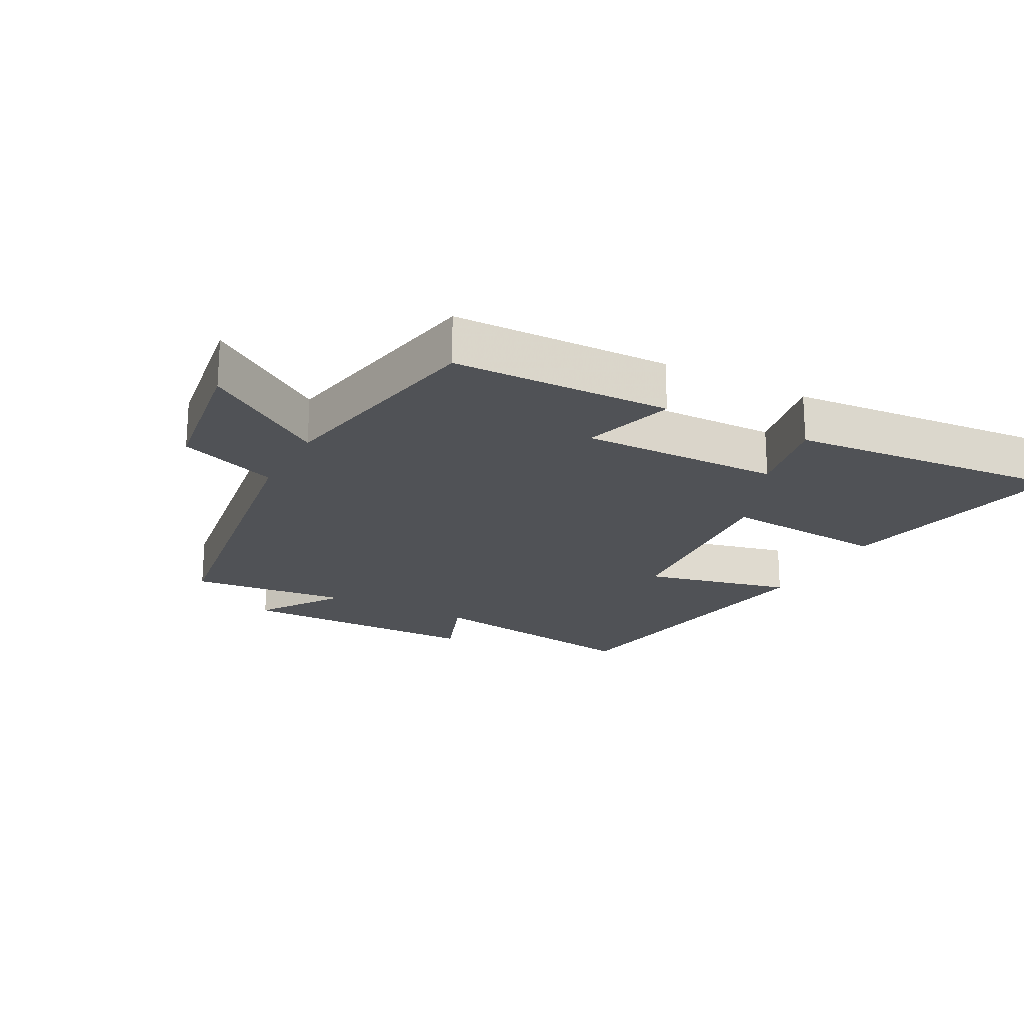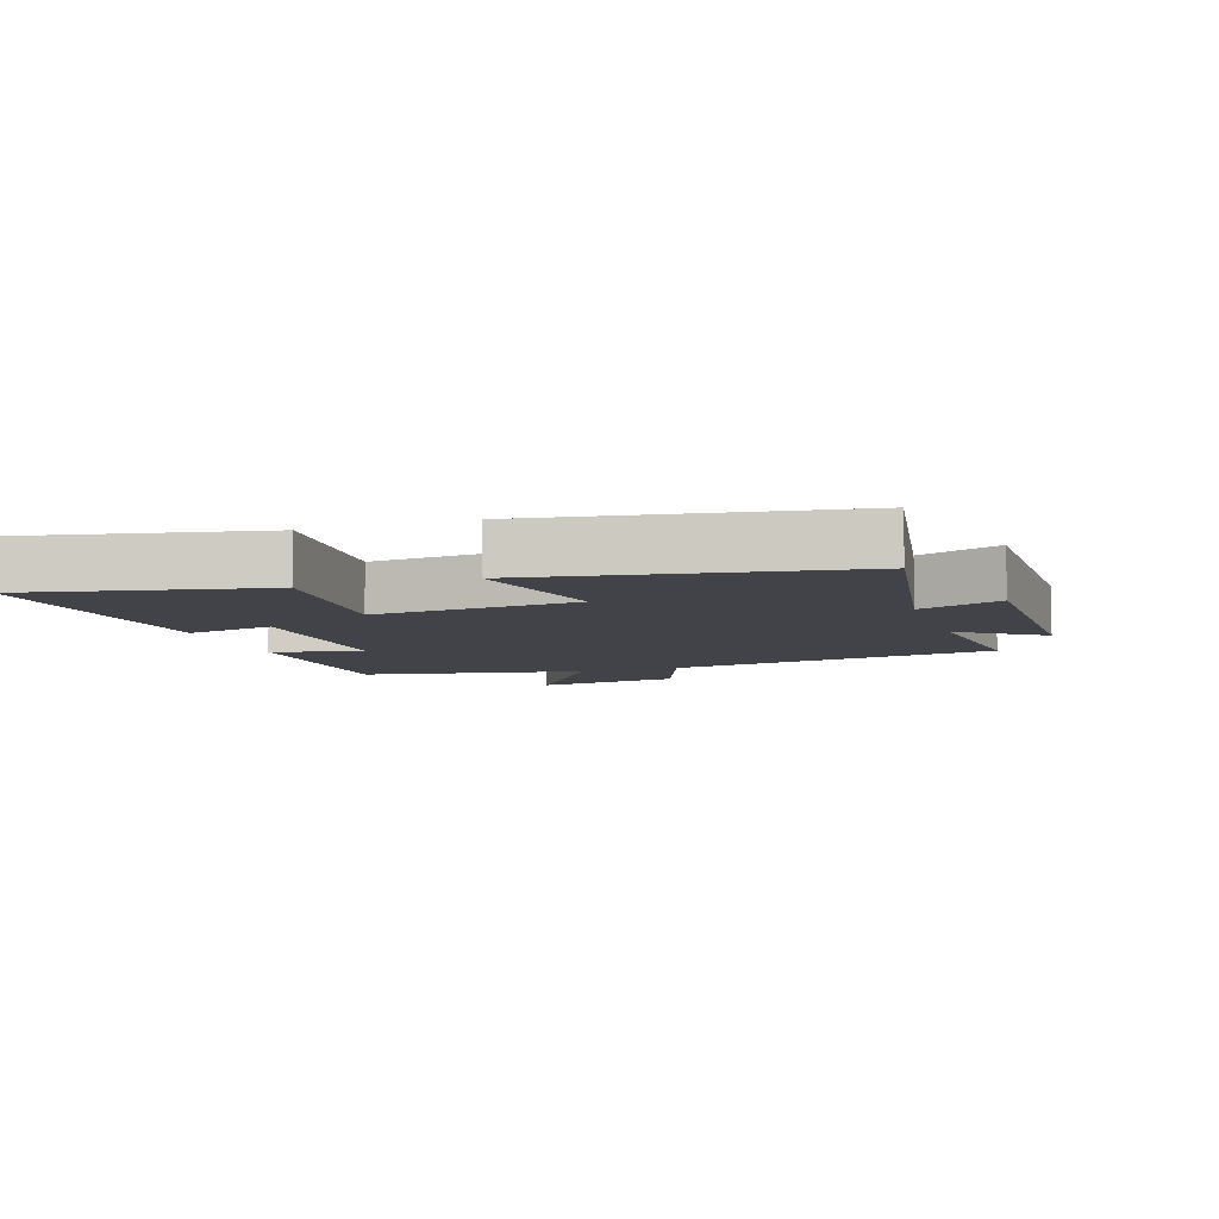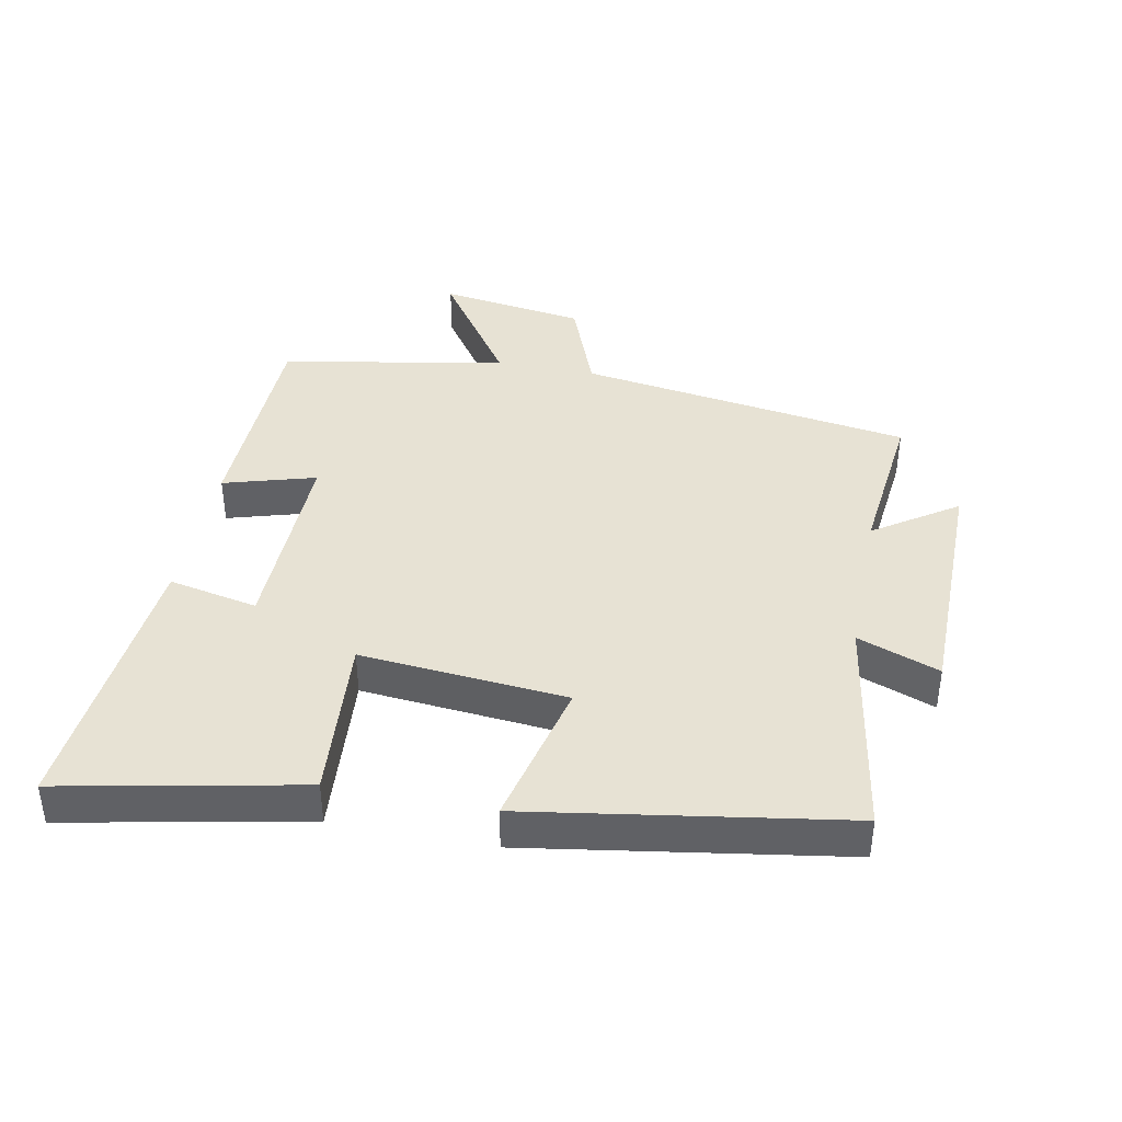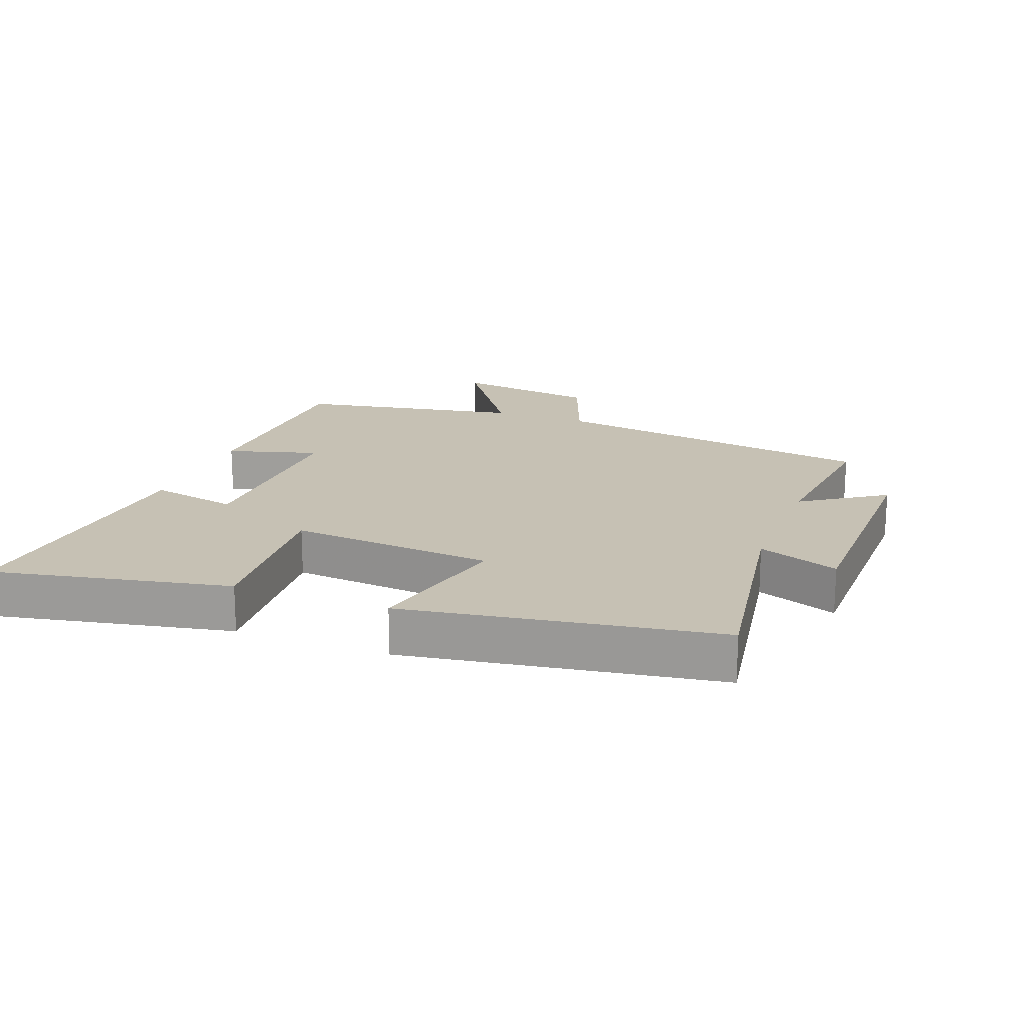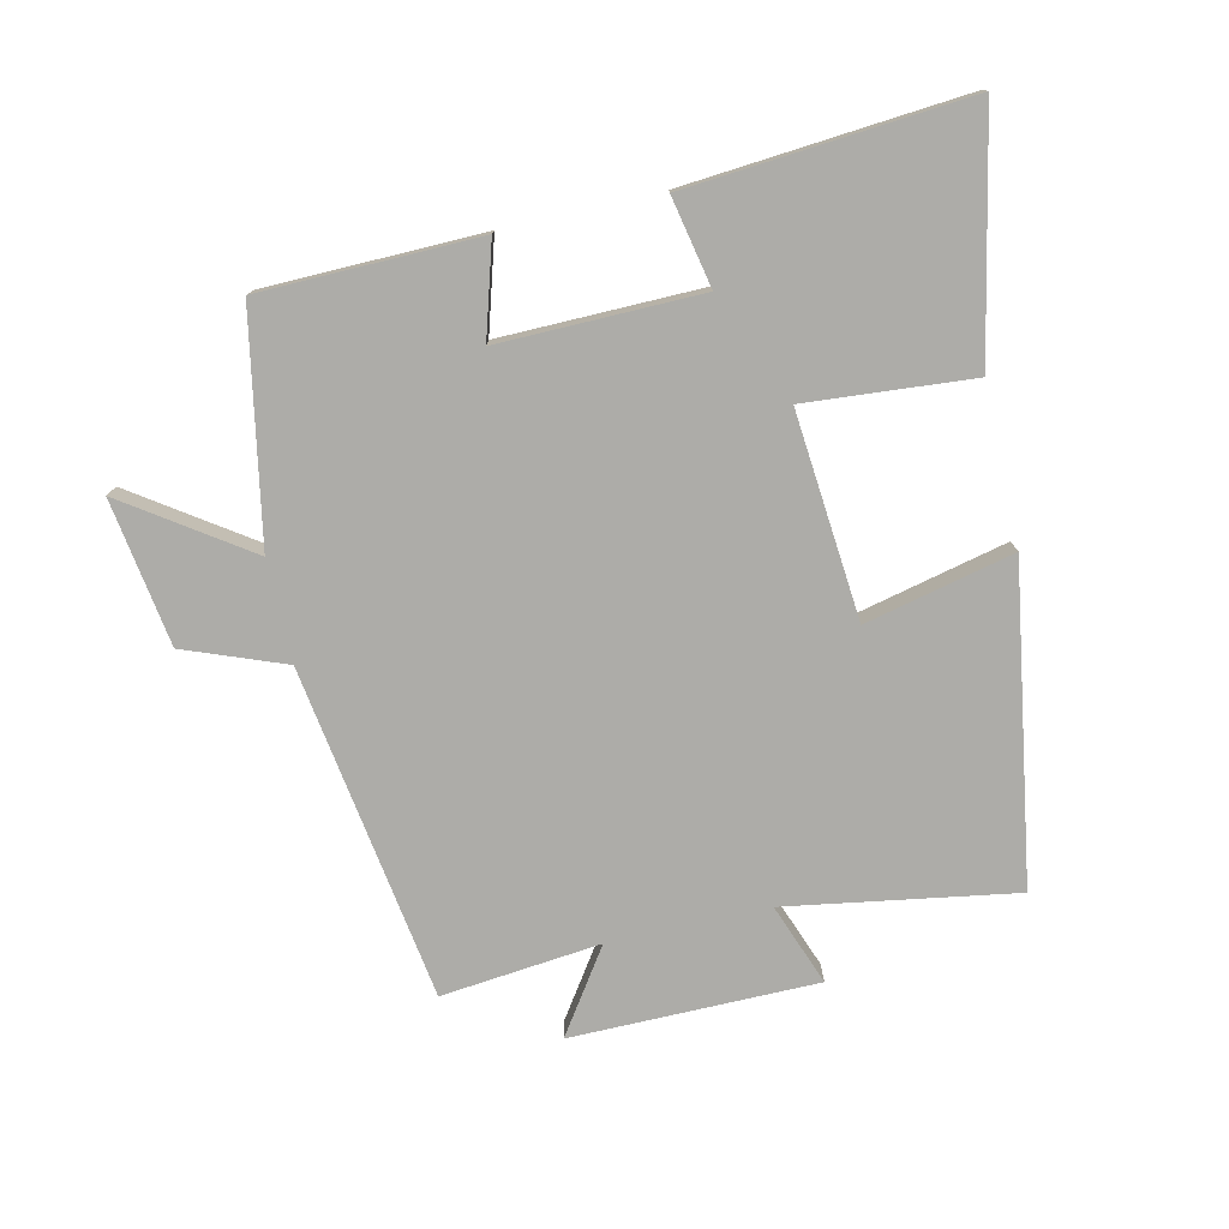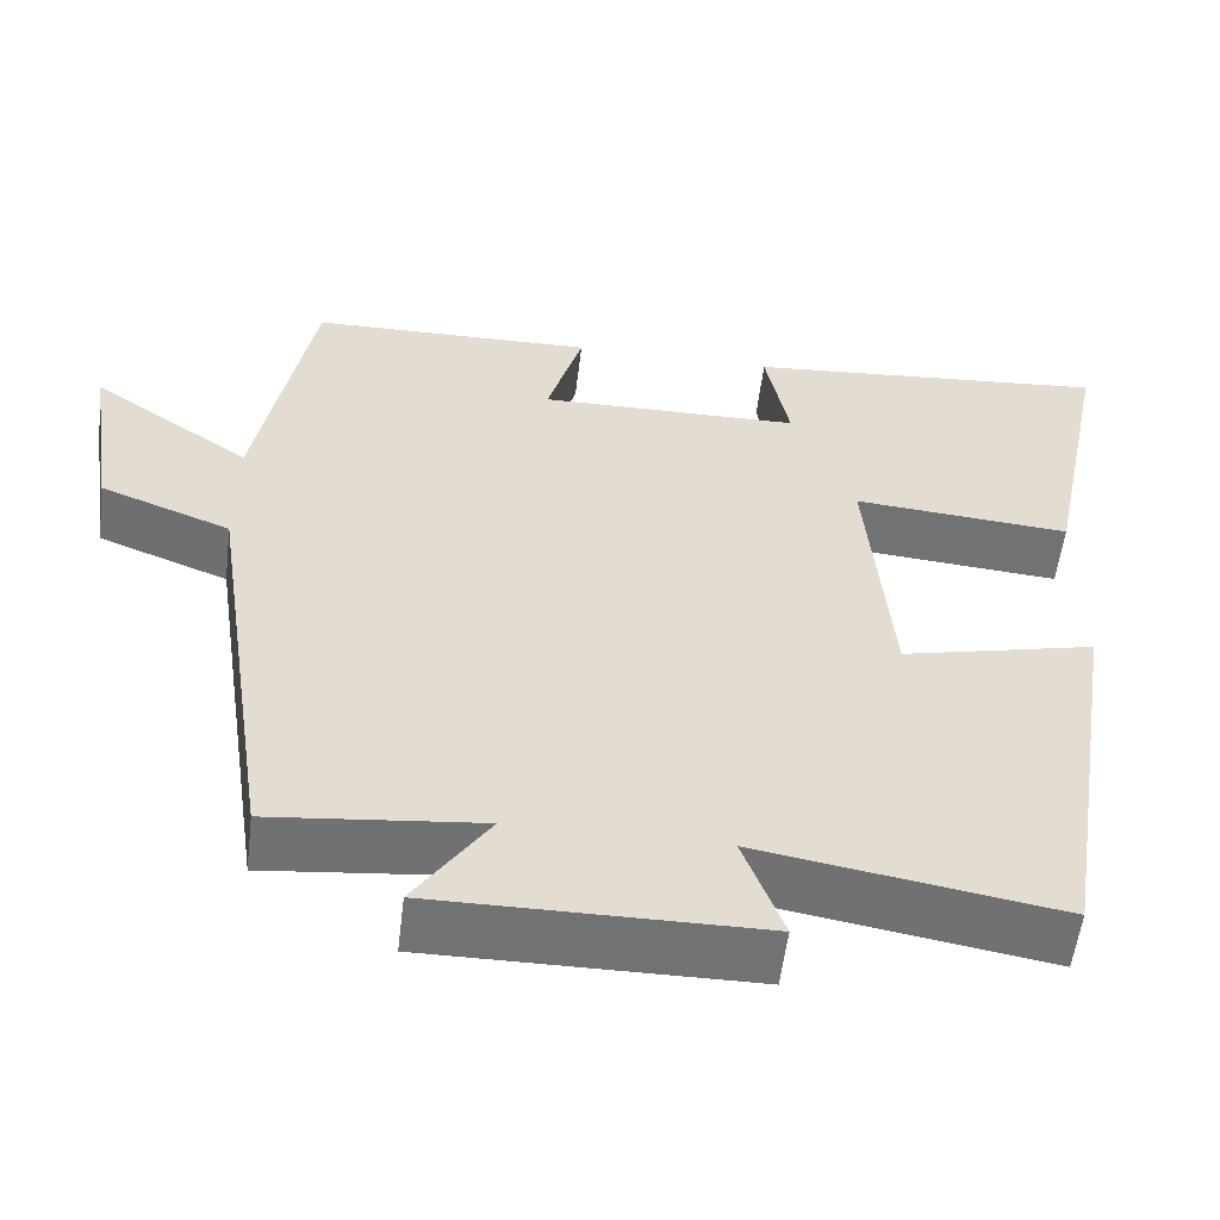
<metadata>
{"format":"obj","ext":"obj","renderer":"f3d","projection":"perspective","resolution":1024,"background":"white","views":[{"elev":-20.9,"azim":-28.0,"up":"+Y"},{"elev":-7.6,"azim":108.4,"up":"+Y"},{"elev":40.0,"azim":101.2,"up":"+Y"},{"elev":18.5,"azim":111.0,"up":"+Y"},{"elev":-76.7,"azim":12.8,"up":"+Y"},{"elev":-55.6,"azim":-6.9,"up":"+Z"}]}
</metadata>
<code>
v -0.435 0.07 0.494
v -0.098 0.07 0.5
v -0.14 0.07 0.358
v 0.17 0.07 0.362
v 0.142 0.07 0.5
v 0.575 0.07 0.536
v 0.5 0.07 0.17
v 0.243 0.07 0.191
v 0.271 0.07 -0.127
v 0.5 0.07 -0.074
v 0.422 0.07 -0.558
v 0.07 0.07 -0.5
v 0.117 0.07 -0.626
v -0.263 0.07 -0.628
v -0.176 0.07 -0.5
v -0.422 0.07 -0.526
v -0.5 0.07 -0.01
v -0.654 0.07 0.049
v -0.688 0.07 0.275
v -0.5 0.07 0.146
v -0.435 0 0.494
v -0.098 0 0.5
v -0.14 0 0.358
v 0.17 0 0.362
v 0.142 0 0.5
v 0.575 0 0.536
v 0.5 0 0.17
v 0.243 0 0.191
v 0.271 0 -0.127
v 0.5 0 -0.074
v 0.422 0 -0.558
v 0.07 0 -0.5
v 0.117 0 -0.626
v -0.263 0 -0.628
v -0.176 0 -0.5
v -0.422 0 -0.526
v -0.5 0 -0.01
v -0.654 0 0.049
v -0.688 0 0.275
v -0.5 0 0.146
f 17 18 19 20
f 15 16 17 20
f 15 20 1
f 12 13 14 15
f 12 15 1
f 9 10 11 12
f 8 9 12
f 5 6 7 8
f 4 5 8
f 3 4 8 12
f 1 2 3
f 1 3 12
f 40 39 38 37
f 40 37 36 35
f 21 40 35
f 35 34 33 32
f 21 35 32
f 32 31 30 29
f 32 29 28
f 28 27 26 25
f 28 25 24
f 32 28 24 23
f 23 22 21
f 32 23 21
f 1 21 22 2
f 2 22 23 3
f 3 23 24 4
f 4 24 25 5
f 5 25 26 6
f 6 26 27 7
f 7 27 28 8
f 8 28 29 9
f 9 29 30 10
f 10 30 31 11
f 11 31 32 12
f 12 32 33 13
f 13 33 34 14
f 14 34 35 15
f 15 35 36 16
f 16 36 37 17
f 17 37 38 18
f 18 38 39 19
f 19 39 40 20
f 20 40 21 1

</code>
